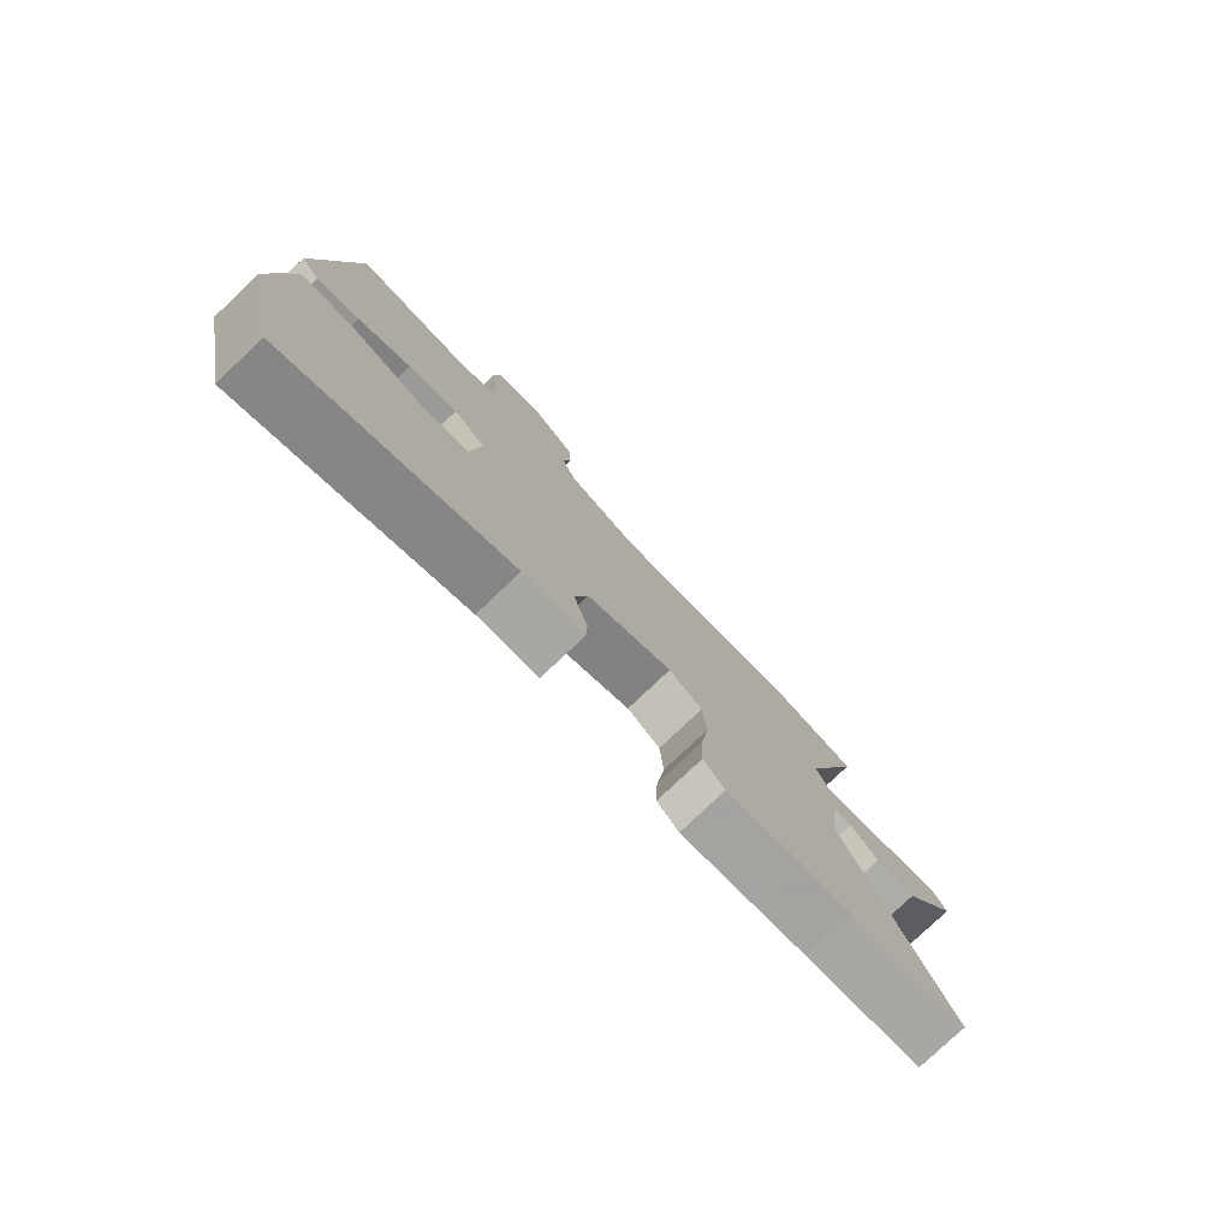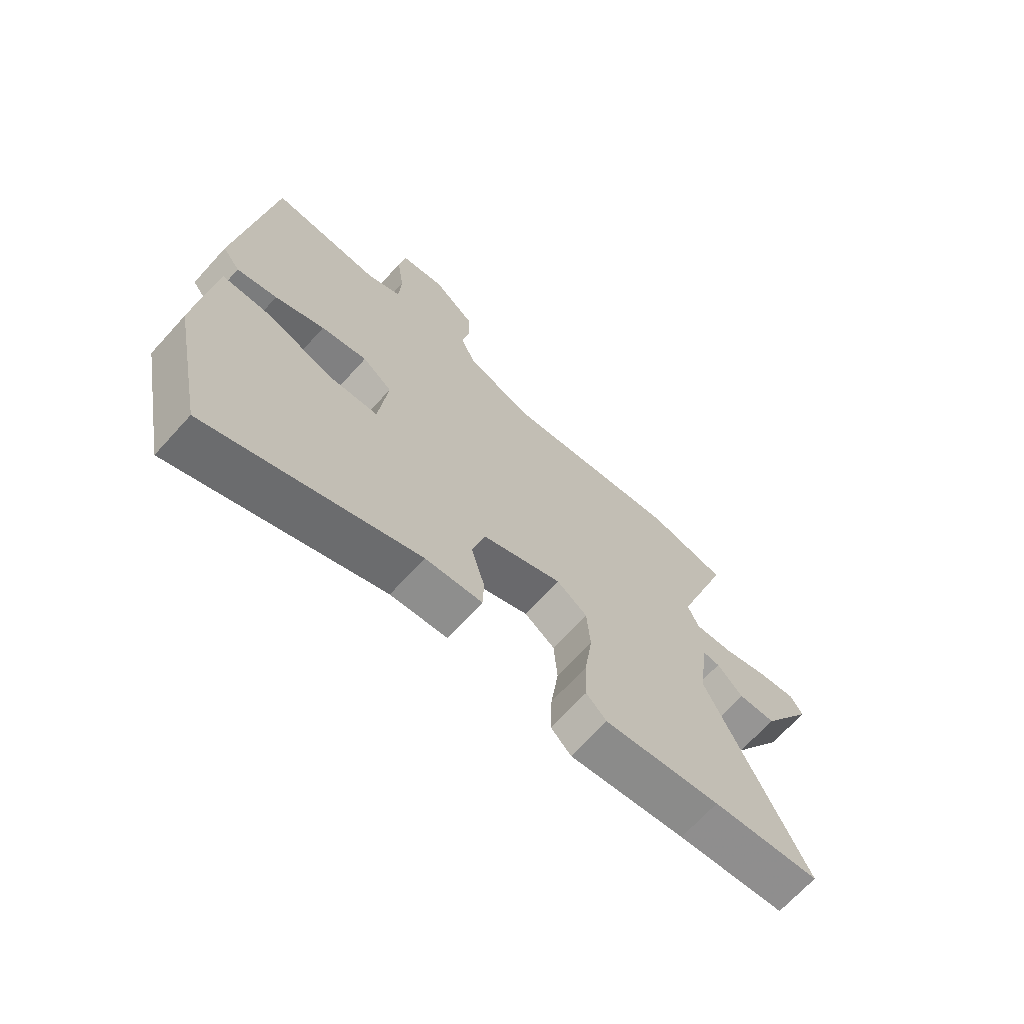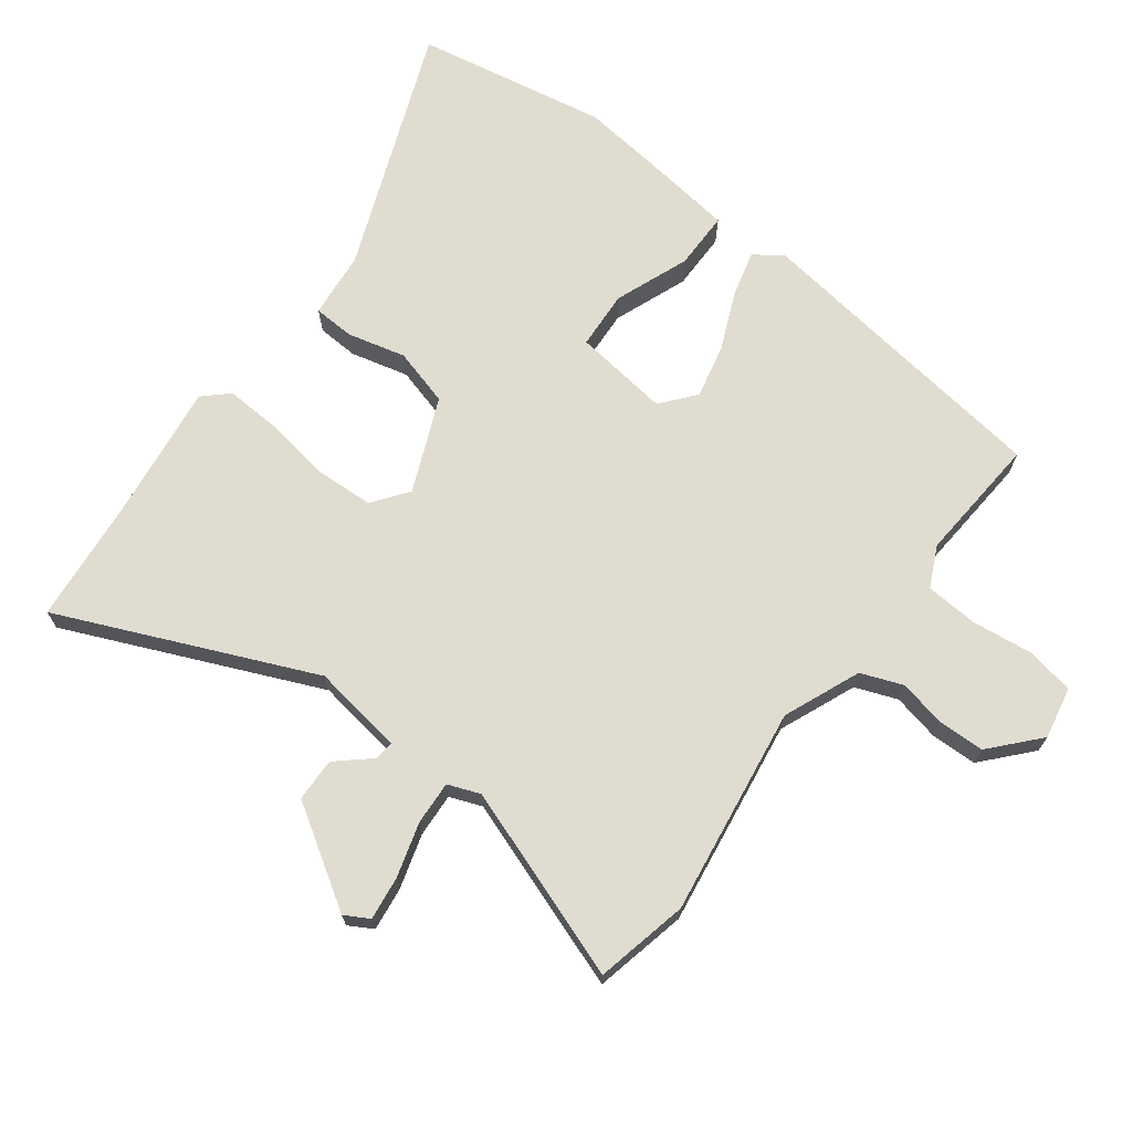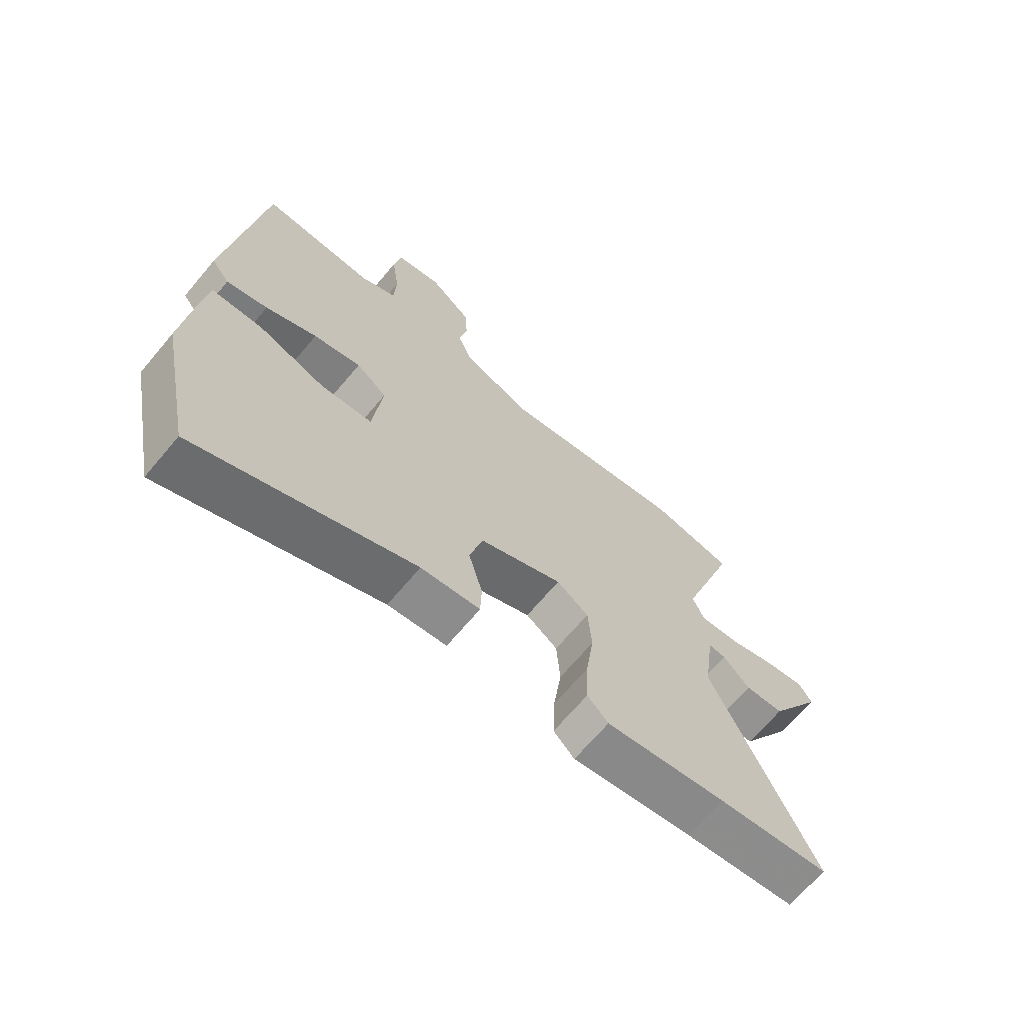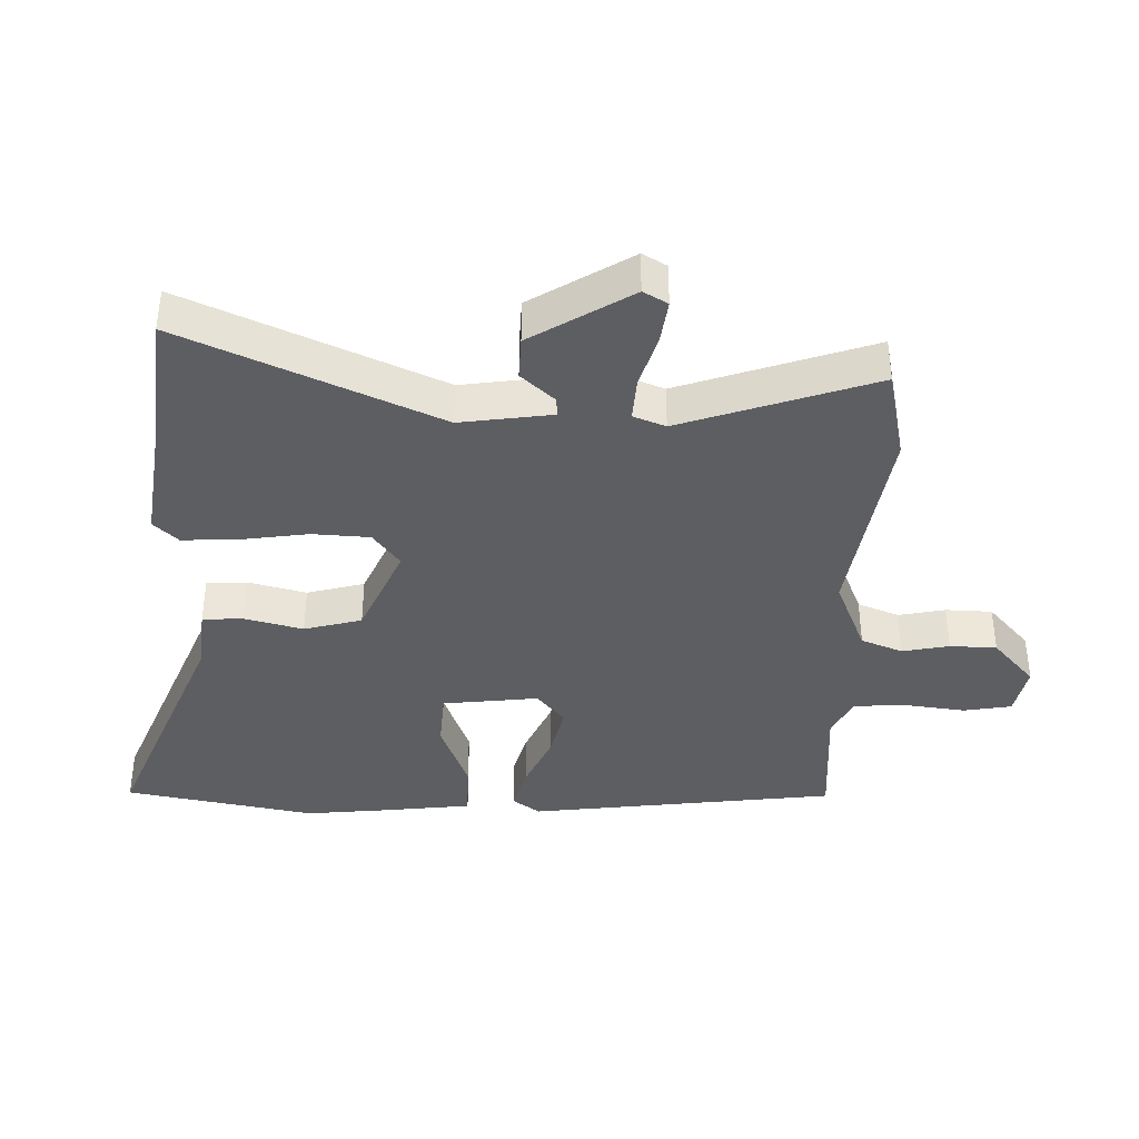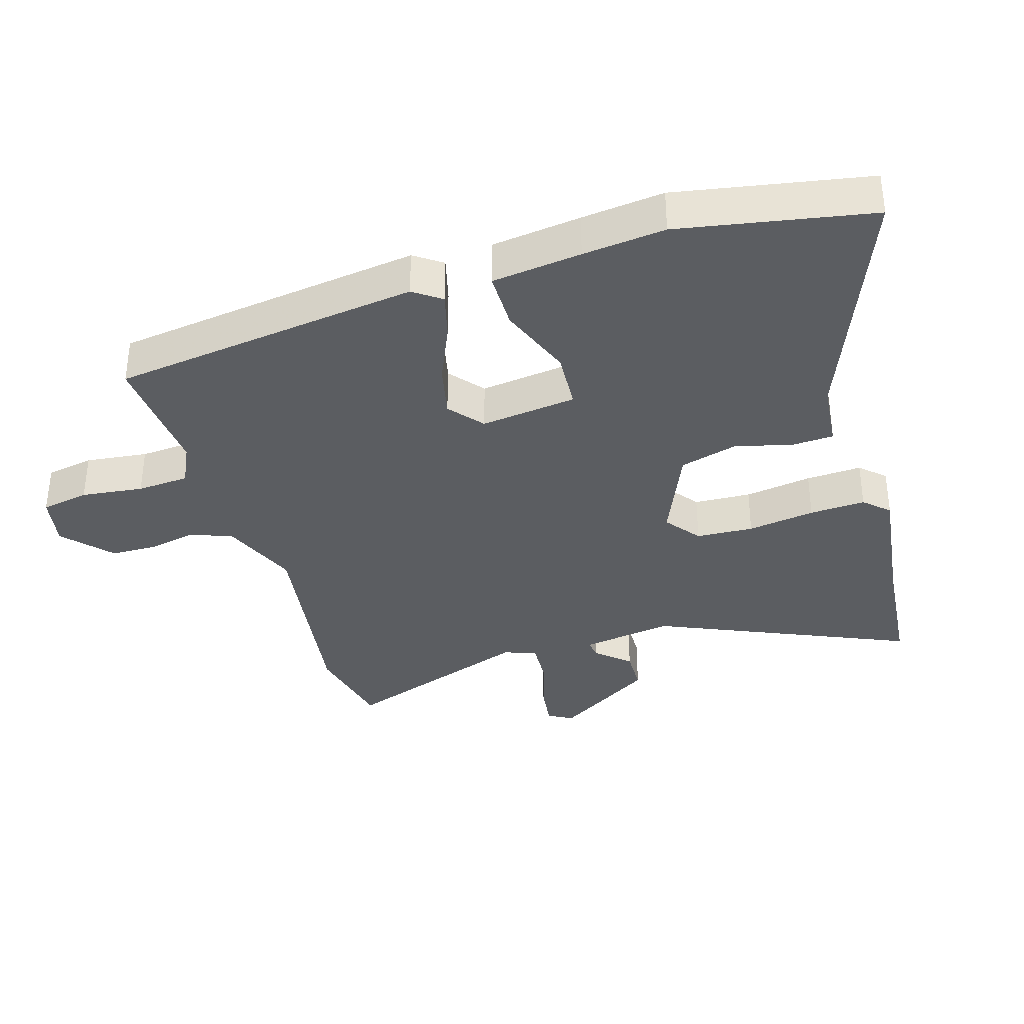
<metadata>
{"format":"obj","ext":"obj","renderer":"f3d","projection":"perspective","resolution":1024,"background":"white","views":[{"elev":-78.9,"azim":133.4,"up":"+Z"},{"elev":-69.0,"azim":137.7,"up":"+Z"},{"elev":69.7,"azim":-51.9,"up":"+Y"},{"elev":-68.2,"azim":139.9,"up":"+Z"},{"elev":-38.6,"azim":-90.9,"up":"+Y"},{"elev":-35.7,"azim":107.9,"up":"+Y"}]}
</metadata>
<code>
v 0.461 0.07 0.499
v 0.516 0.07 0.023
v 0.485 0.07 -0.019
v 0.414 0.07 0.001
v 0.326 0.07 0.041
v 0.244 0.07 0.061
v 0.191 0.07 0.019
v 0.207 0.07 -0.129
v 0.297 0.07 -0.136
v 0.412 0.07 -0.094
v 0.501 0.07 -0.096
v 0.516 0.07 -0.234
v 0.528 0.07 -0.361
v 0.469 0.07 -0.655
v 0.096 0.07 -0.5
v -0.006 0.07 -0.488
v -0.008 0.07 -0.425
v 0.016 0.07 -0.336
v -0.007 0.07 -0.247
v -0.15 0.07 -0.183
v -0.205 0.07 -0.223
v -0.211 0.07 -0.311
v -0.197 0.07 -0.415
v -0.194 0.07 -0.501
v -0.23 0.07 -0.538
v -0.438 0.07 -0.507
v -0.631 0.07 -0.485
v -0.454 0.07 -0.099
v -0.473 0.07 0.043
v -0.503 0.07 0.04
v -0.549 0.07 -0.01
v -0.616 0.07 -0.007
v -0.71 0.07 0.148
v -0.688 0.07 0.185
v -0.621 0.07 0.175
v -0.538 0.07 0.149
v -0.471 0.07 0.144
v -0.451 0.07 0.193
v -0.55 0.07 0.49
v -0.407 0.07 0.519
v -0.087 0.07 0.466
v 0.032 0.07 0.513
v 0.058 0.07 0.577
v 0.044 0.07 0.649
v 0.047 0.07 0.721
v 0.121 0.07 0.785
v 0.201 0.07 0.768
v 0.213 0.07 0.694
v 0.2 0.07 0.599
v 0.204 0.07 0.519
v 0.266 0.07 0.488
v 0.461 0 0.499
v 0.516 0 0.023
v 0.485 0 -0.019
v 0.414 0 0.001
v 0.326 0 0.041
v 0.244 0 0.061
v 0.191 0 0.019
v 0.207 0 -0.129
v 0.297 0 -0.136
v 0.412 0 -0.094
v 0.501 0 -0.096
v 0.516 0 -0.234
v 0.528 0 -0.361
v 0.469 0 -0.655
v 0.096 0 -0.5
v -0.006 0 -0.488
v -0.008 0 -0.425
v 0.016 0 -0.336
v -0.007 0 -0.247
v -0.15 0 -0.183
v -0.205 0 -0.223
v -0.211 0 -0.311
v -0.197 0 -0.415
v -0.194 0 -0.501
v -0.23 0 -0.538
v -0.438 0 -0.507
v -0.631 0 -0.485
v -0.454 0 -0.099
v -0.473 0 0.043
v -0.503 0 0.04
v -0.549 0 -0.01
v -0.616 0 -0.007
v -0.71 0 0.148
v -0.688 0 0.185
v -0.621 0 0.175
v -0.538 0 0.149
v -0.471 0 0.144
v -0.451 0 0.193
v -0.55 0 0.49
v -0.407 0 0.519
v -0.087 0 0.466
v 0.032 0 0.513
v 0.058 0 0.577
v 0.044 0 0.649
v 0.047 0 0.721
v 0.121 0 0.785
v 0.201 0 0.768
v 0.213 0 0.694
v 0.2 0 0.599
v 0.204 0 0.519
v 0.266 0 0.488
f 46 47 48 49
f 46 49 50
f 43 44 45 46
f 43 46 50
f 42 43 50 51
f 38 39 40 41
f 37 38 41 42
f 33 34 35 36
f 33 36 37
f 30 31 32 33
f 29 30 33 37
f 28 29 37 42
f 26 27 28 42
f 22 23 24 25
f 21 22 25 26
f 15 16 17 18
f 15 18 19
f 14 15 19
f 13 14 19
f 12 13 19 20
f 9 10 11 12
f 8 9 12 20
f 2 3 4 5
f 51 1 2 5
f 51 5 6
f 21 26 42 51
f 20 21 51
f 20 51 6 7
f 7 8 20
f 100 99 98 97
f 101 100 97
f 97 96 95 94
f 101 97 94
f 102 101 94 93
f 92 91 90 89
f 93 92 89 88
f 87 86 85 84
f 88 87 84
f 84 83 82 81
f 88 84 81 80
f 93 88 80 79
f 93 79 78 77
f 76 75 74 73
f 77 76 73 72
f 69 68 67 66
f 70 69 66
f 70 66 65
f 70 65 64
f 71 70 64 63
f 63 62 61 60
f 71 63 60 59
f 56 55 54 53
f 56 53 52 102
f 57 56 102
f 102 93 77 72
f 102 72 71
f 58 57 102 71
f 71 59 58
f 1 52 53 2
f 2 53 54 3
f 3 54 55 4
f 4 55 56 5
f 5 56 57 6
f 6 57 58 7
f 7 58 59 8
f 8 59 60 9
f 9 60 61 10
f 10 61 62 11
f 11 62 63 12
f 12 63 64 13
f 13 64 65 14
f 14 65 66 15
f 15 66 67 16
f 16 67 68 17
f 17 68 69 18
f 18 69 70 19
f 19 70 71 20
f 20 71 72 21
f 21 72 73 22
f 22 73 74 23
f 23 74 75 24
f 24 75 76 25
f 25 76 77 26
f 26 77 78 27
f 27 78 79 28
f 28 79 80 29
f 29 80 81 30
f 30 81 82 31
f 31 82 83 32
f 32 83 84 33
f 33 84 85 34
f 34 85 86 35
f 35 86 87 36
f 36 87 88 37
f 37 88 89 38
f 38 89 90 39
f 39 90 91 40
f 40 91 92 41
f 41 92 93 42
f 42 93 94 43
f 43 94 95 44
f 44 95 96 45
f 45 96 97 46
f 46 97 98 47
f 47 98 99 48
f 48 99 100 49
f 49 100 101 50
f 50 101 102 51
f 51 102 52 1

</code>
